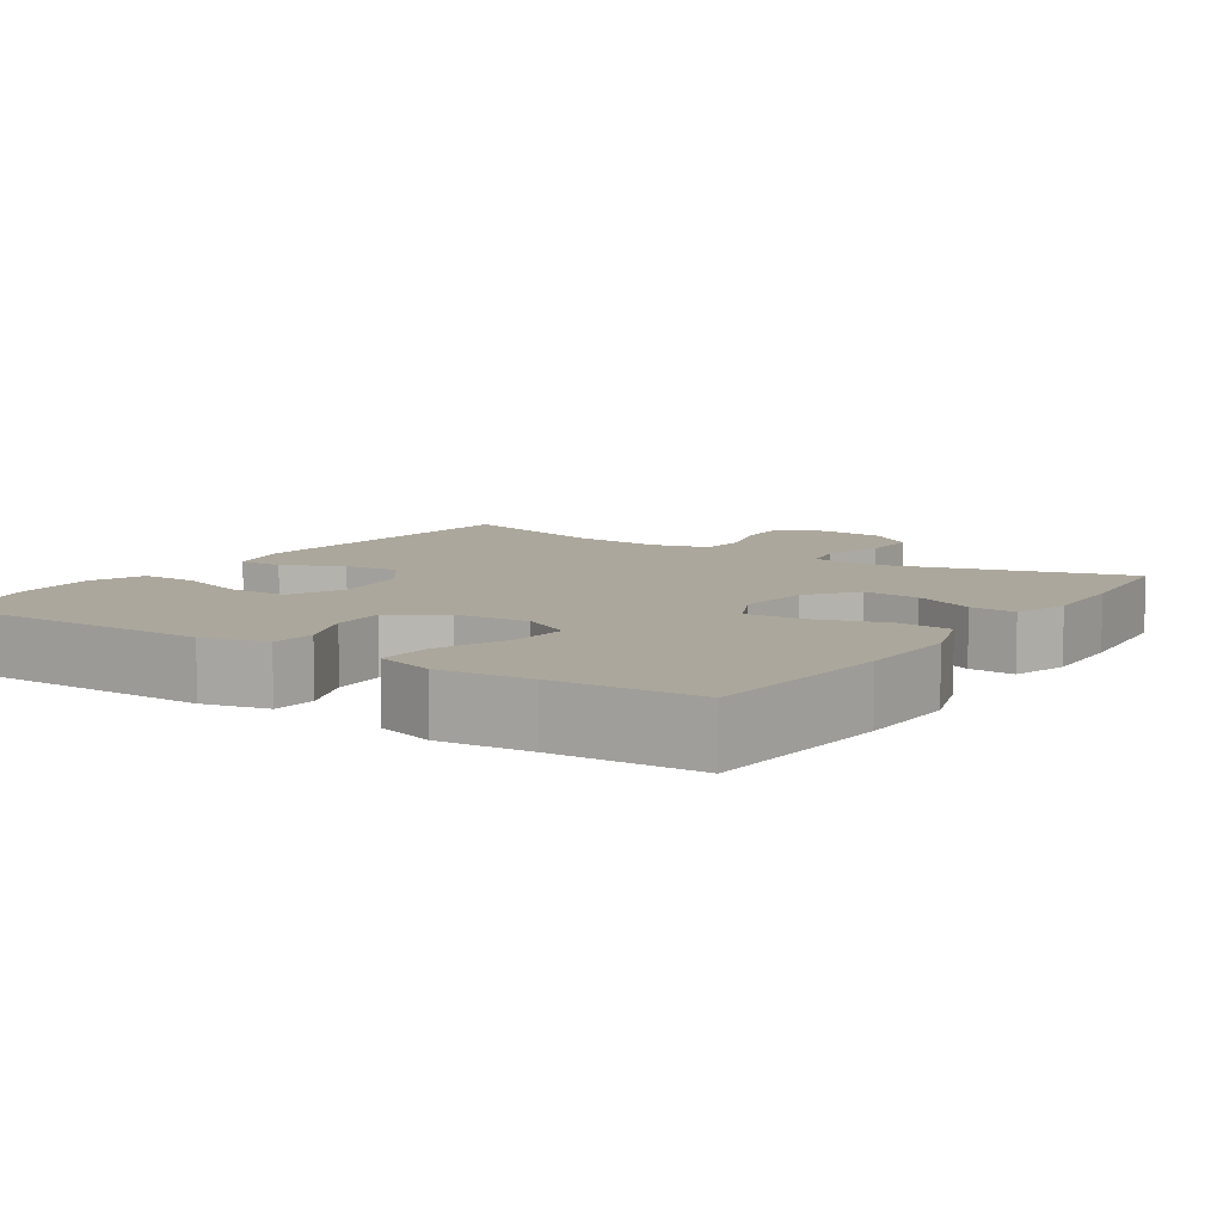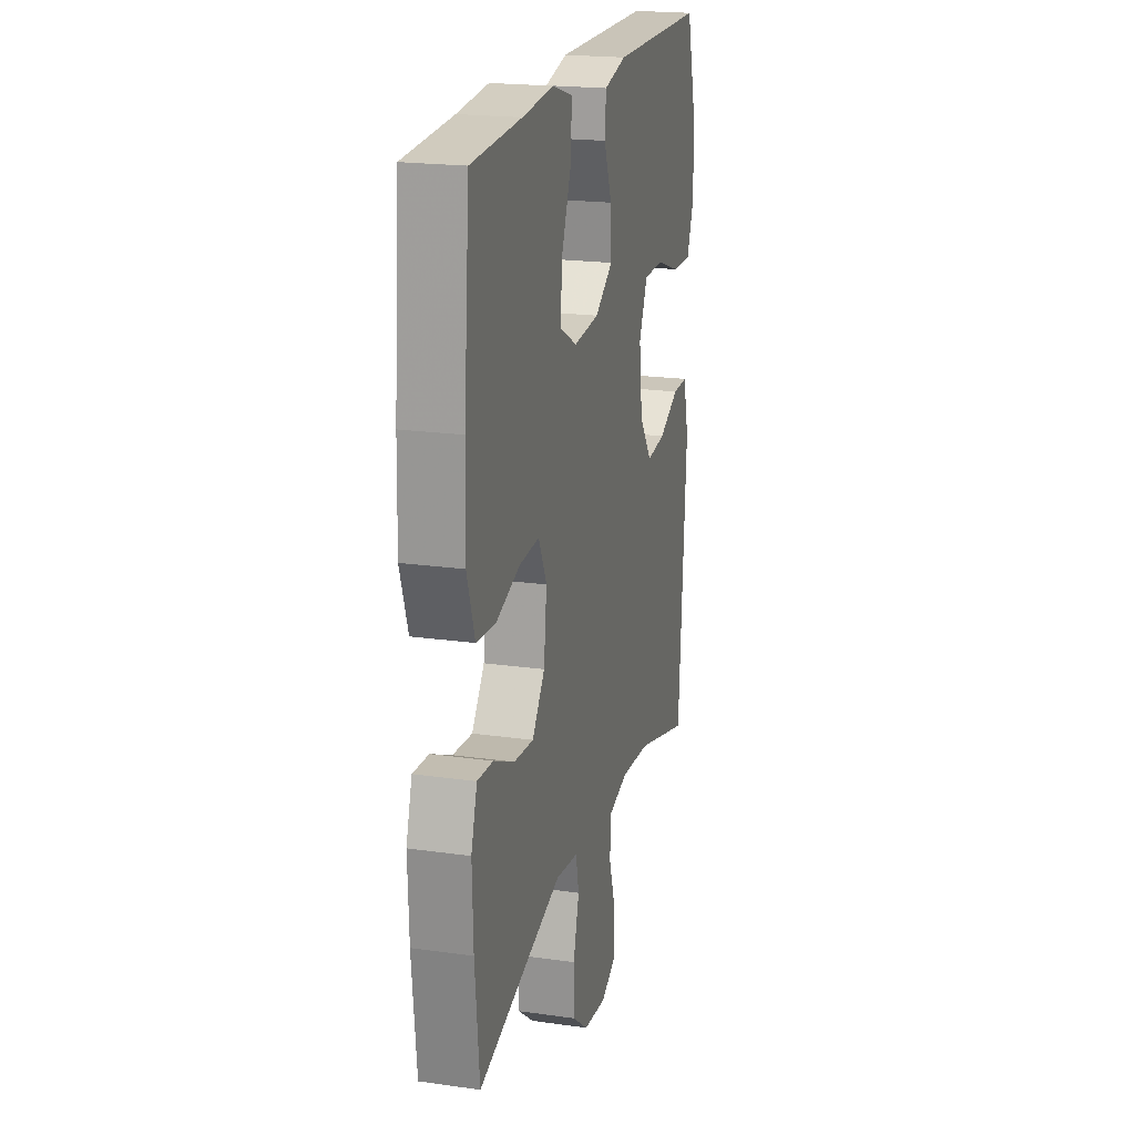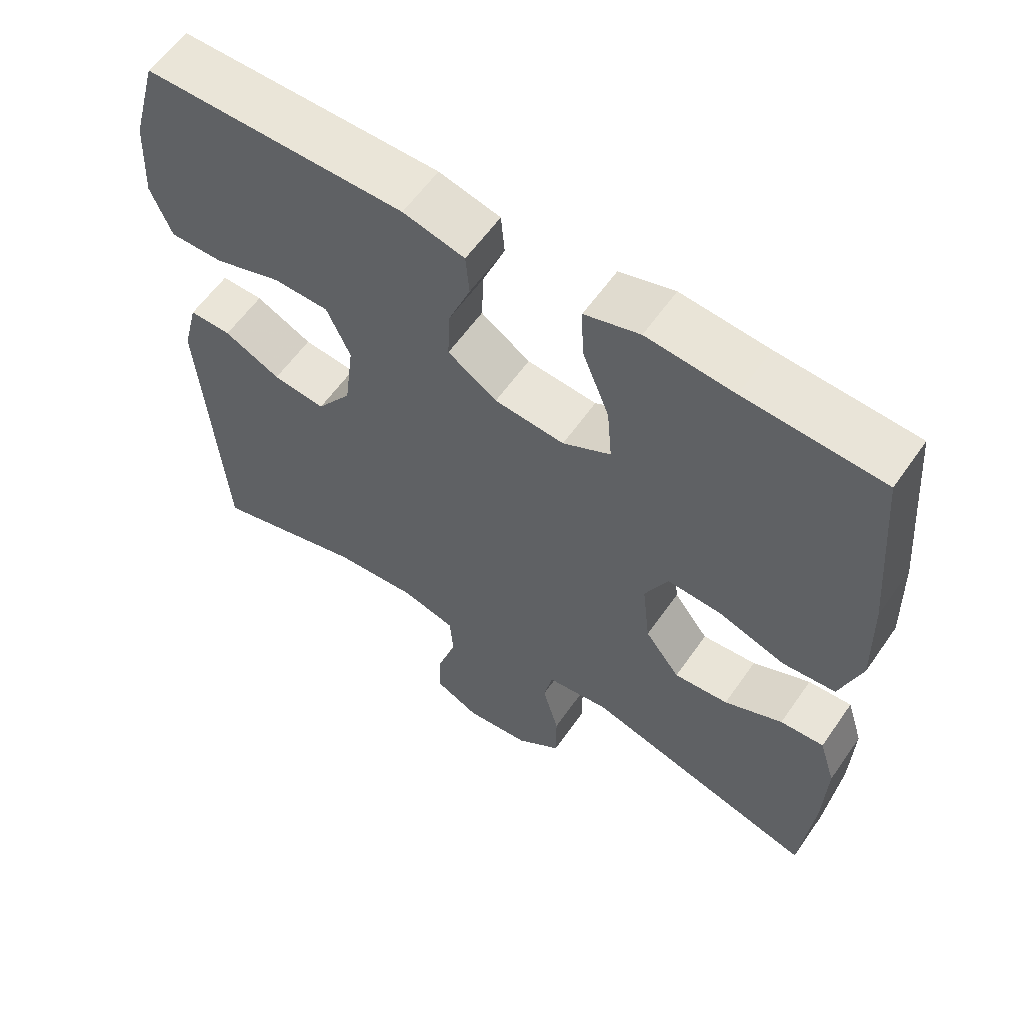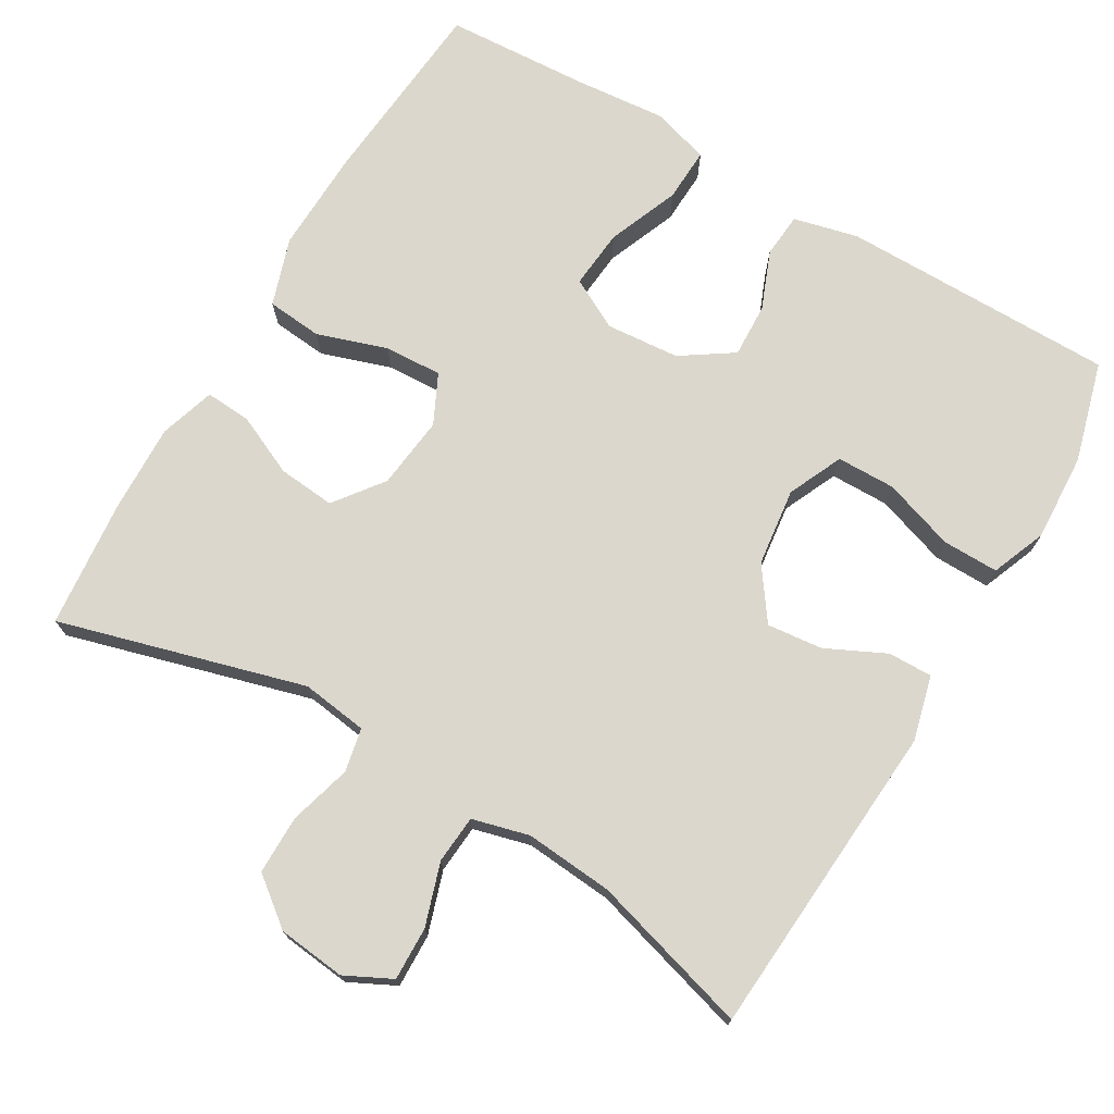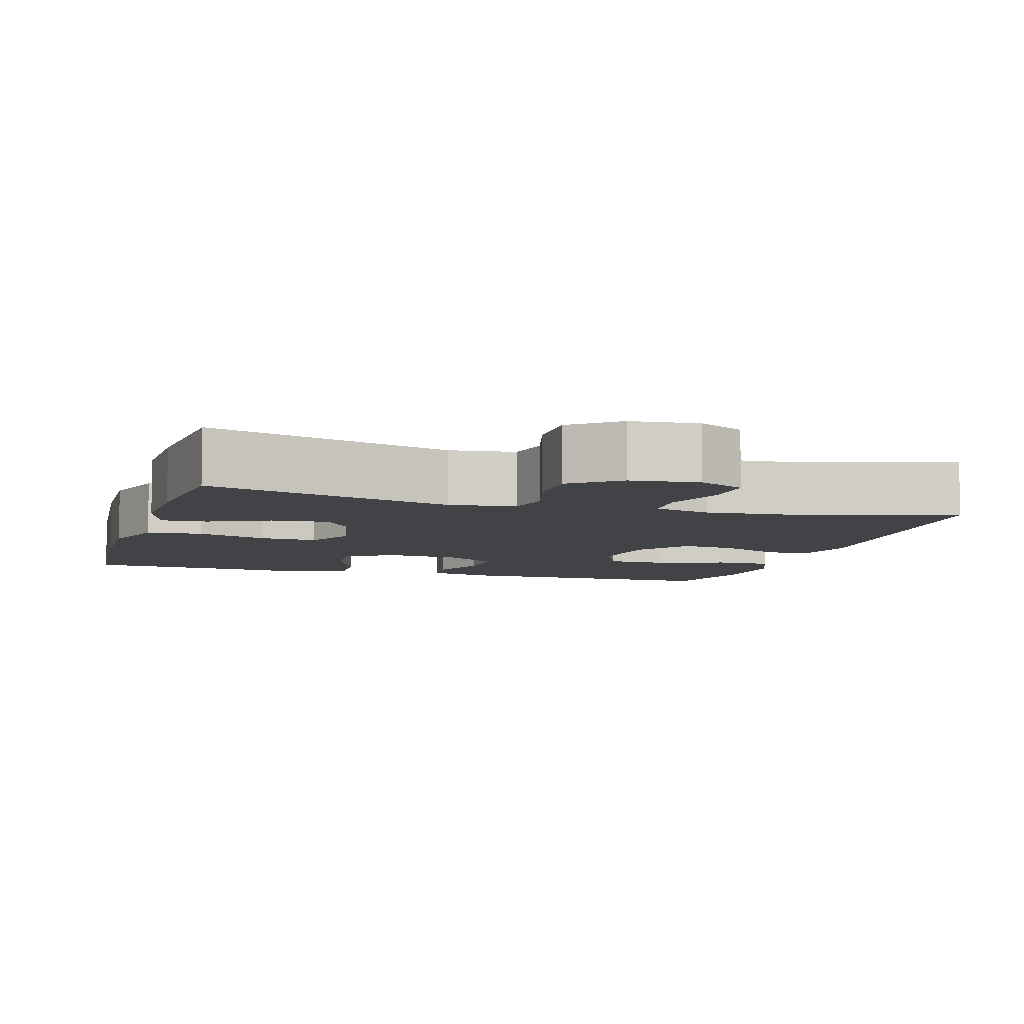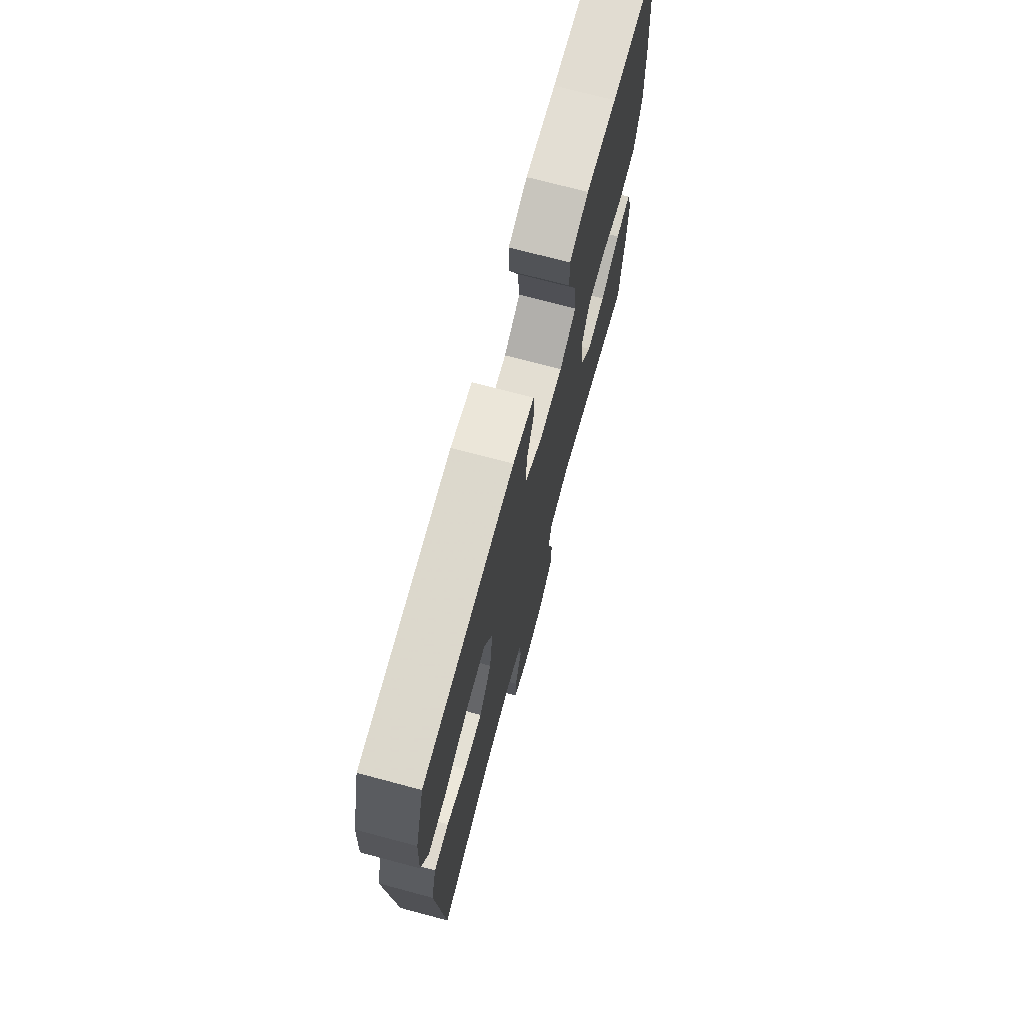
<metadata>
{"format":"obj","ext":"obj","renderer":"f3d","projection":"perspective","resolution":1024,"background":"white","views":[{"elev":8.4,"azim":33.7,"up":"+Y"},{"elev":20.3,"azim":104.5,"up":"+Z"},{"elev":59.4,"azim":34.7,"up":"+Z"},{"elev":73.1,"azim":-149.5,"up":"+Y"},{"elev":-7.0,"azim":163.2,"up":"+Y"},{"elev":72.6,"azim":-75.1,"up":"+Z"}]}
</metadata>
<code>
v 0.5 0.07 -0.5
v 0.173 0.07 -0.408
v 0.085 0.07 -0.42
v 0.073 0.07 -0.478
v 0.096 0.07 -0.561
v 0.096 0.07 -0.639
v 0.033 0.07 -0.688
v -0.057 0.07 -0.698
v -0.119 0.07 -0.667
v -0.117 0.07 -0.596
v -0.09 0.07 -0.513
v -0.095 0.07 -0.449
v -0.171 0.07 -0.429
v -0.288 0.07 -0.439
v -0.5 0.07 -0.5
v -0.529 0.07 -0.077
v -0.507 0.07 0.009
v -0.448 0.07 0.008
v -0.369 0.07 -0.03
v -0.295 0.07 -0.038
v -0.246 0.07 0.031
v -0.233 0.07 0.135
v -0.266 0.07 0.208
v -0.344 0.07 0.209
v -0.439 0.07 0.177
v -0.514 0.07 0.176
v -0.543 0.07 0.249
v -0.537 0.07 0.366
v -0.5 0.07 0.5
v -0.134 0.07 0.501
v -0.048 0.07 0.48
v -0.043 0.07 0.421
v -0.074 0.07 0.343
v -0.077 0.07 0.271
v -0.008 0.07 0.225
v 0.09 0.07 0.217
v 0.157 0.07 0.253
v 0.15 0.07 0.332
v 0.112 0.07 0.427
v 0.109 0.07 0.499
v 0.186 0.07 0.522
v 0.308 0.07 0.511
v 0.5 0.07 0.5
v 0.522 0.07 0.242
v 0.526 0.07 0.105
v 0.496 0.07 0.015
v 0.422 0.07 0.008
v 0.329 0.07 0.039
v 0.252 0.07 0.043
v 0.22 0.07 -0.023
v 0.231 0.07 -0.12
v 0.28 0.07 -0.185
v 0.356 0.07 -0.178
v 0.437 0.07 -0.141
v 0.498 0.07 -0.137
v 0.521 0.07 -0.211
v 0.517 0.07 -0.329
v 0.5 0 -0.5
v 0.173 0 -0.408
v 0.085 0 -0.42
v 0.073 0 -0.478
v 0.096 0 -0.561
v 0.096 0 -0.639
v 0.033 0 -0.688
v -0.057 0 -0.698
v -0.119 0 -0.667
v -0.117 0 -0.596
v -0.09 0 -0.513
v -0.095 0 -0.449
v -0.171 0 -0.429
v -0.288 0 -0.439
v -0.5 0 -0.5
v -0.529 0 -0.077
v -0.507 0 0.009
v -0.448 0 0.008
v -0.369 0 -0.03
v -0.295 0 -0.038
v -0.246 0 0.031
v -0.233 0 0.135
v -0.266 0 0.208
v -0.344 0 0.209
v -0.439 0 0.177
v -0.514 0 0.176
v -0.543 0 0.249
v -0.537 0 0.366
v -0.5 0 0.5
v -0.134 0 0.501
v -0.048 0 0.48
v -0.043 0 0.421
v -0.074 0 0.343
v -0.077 0 0.271
v -0.008 0 0.225
v 0.09 0 0.217
v 0.157 0 0.253
v 0.15 0 0.332
v 0.112 0 0.427
v 0.109 0 0.499
v 0.186 0 0.522
v 0.308 0 0.511
v 0.5 0 0.5
v 0.522 0 0.242
v 0.526 0 0.105
v 0.496 0 0.015
v 0.422 0 0.008
v 0.329 0 0.039
v 0.252 0 0.043
v 0.22 0 -0.023
v 0.231 0 -0.12
v 0.28 0 -0.185
v 0.356 0 -0.178
v 0.437 0 -0.141
v 0.498 0 -0.137
v 0.521 0 -0.211
v 0.517 0 -0.329
f 57 1 2
f 56 57 2
f 55 56 2
f 54 55 2
f 53 54 2
f 52 53 2 3
f 51 52 3
f 50 51 3
f 46 47 48
f 45 46 48
f 44 45 48
f 43 44 48
f 42 43 48
f 41 42 48
f 40 41 48
f 39 40 48
f 38 39 48
f 37 38 48 49
f 36 37 49 50
f 31 32 33
f 30 31 33
f 29 30 33
f 28 29 33
f 27 28 33
f 26 27 33
f 25 26 33
f 24 25 33
f 23 24 33 34
f 22 23 34 35
f 17 18 19
f 16 17 19
f 15 16 19
f 14 15 19
f 13 14 19 20
f 12 13 20 21
f 9 10 11
f 8 9 11
f 7 8 11
f 6 7 11
f 5 6 11
f 4 5 11
f 3 4 11 12
f 35 36 50
f 22 35 50
f 21 22 50
f 12 21 50
f 3 12 50
f 59 58 114
f 59 114 113
f 59 113 112
f 59 112 111
f 59 111 110
f 60 59 110 109
f 60 109 108
f 60 108 107
f 105 104 103
f 105 103 102
f 105 102 101
f 105 101 100
f 105 100 99
f 105 99 98
f 105 98 97
f 105 97 96
f 105 96 95
f 106 105 95 94
f 107 106 94 93
f 90 89 88
f 90 88 87
f 90 87 86
f 90 86 85
f 90 85 84
f 90 84 83
f 90 83 82
f 90 82 81
f 91 90 81 80
f 92 91 80 79
f 76 75 74
f 76 74 73
f 76 73 72
f 76 72 71
f 77 76 71 70
f 78 77 70 69
f 68 67 66
f 68 66 65
f 68 65 64
f 68 64 63
f 68 63 62
f 68 62 61
f 69 68 61 60
f 107 93 92
f 107 92 79
f 107 79 78
f 107 78 69
f 107 69 60
f 1 58 59 2
f 2 59 60 3
f 3 60 61 4
f 4 61 62 5
f 5 62 63 6
f 6 63 64 7
f 7 64 65 8
f 8 65 66 9
f 9 66 67 10
f 10 67 68 11
f 11 68 69 12
f 12 69 70 13
f 13 70 71 14
f 14 71 72 15
f 15 72 73 16
f 16 73 74 17
f 17 74 75 18
f 18 75 76 19
f 19 76 77 20
f 20 77 78 21
f 21 78 79 22
f 22 79 80 23
f 23 80 81 24
f 24 81 82 25
f 25 82 83 26
f 26 83 84 27
f 27 84 85 28
f 28 85 86 29
f 29 86 87 30
f 30 87 88 31
f 31 88 89 32
f 32 89 90 33
f 33 90 91 34
f 34 91 92 35
f 35 92 93 36
f 36 93 94 37
f 37 94 95 38
f 38 95 96 39
f 39 96 97 40
f 40 97 98 41
f 41 98 99 42
f 42 99 100 43
f 43 100 101 44
f 44 101 102 45
f 45 102 103 46
f 46 103 104 47
f 47 104 105 48
f 48 105 106 49
f 49 106 107 50
f 50 107 108 51
f 51 108 109 52
f 52 109 110 53
f 53 110 111 54
f 54 111 112 55
f 55 112 113 56
f 56 113 114 57
f 57 114 58 1

</code>
